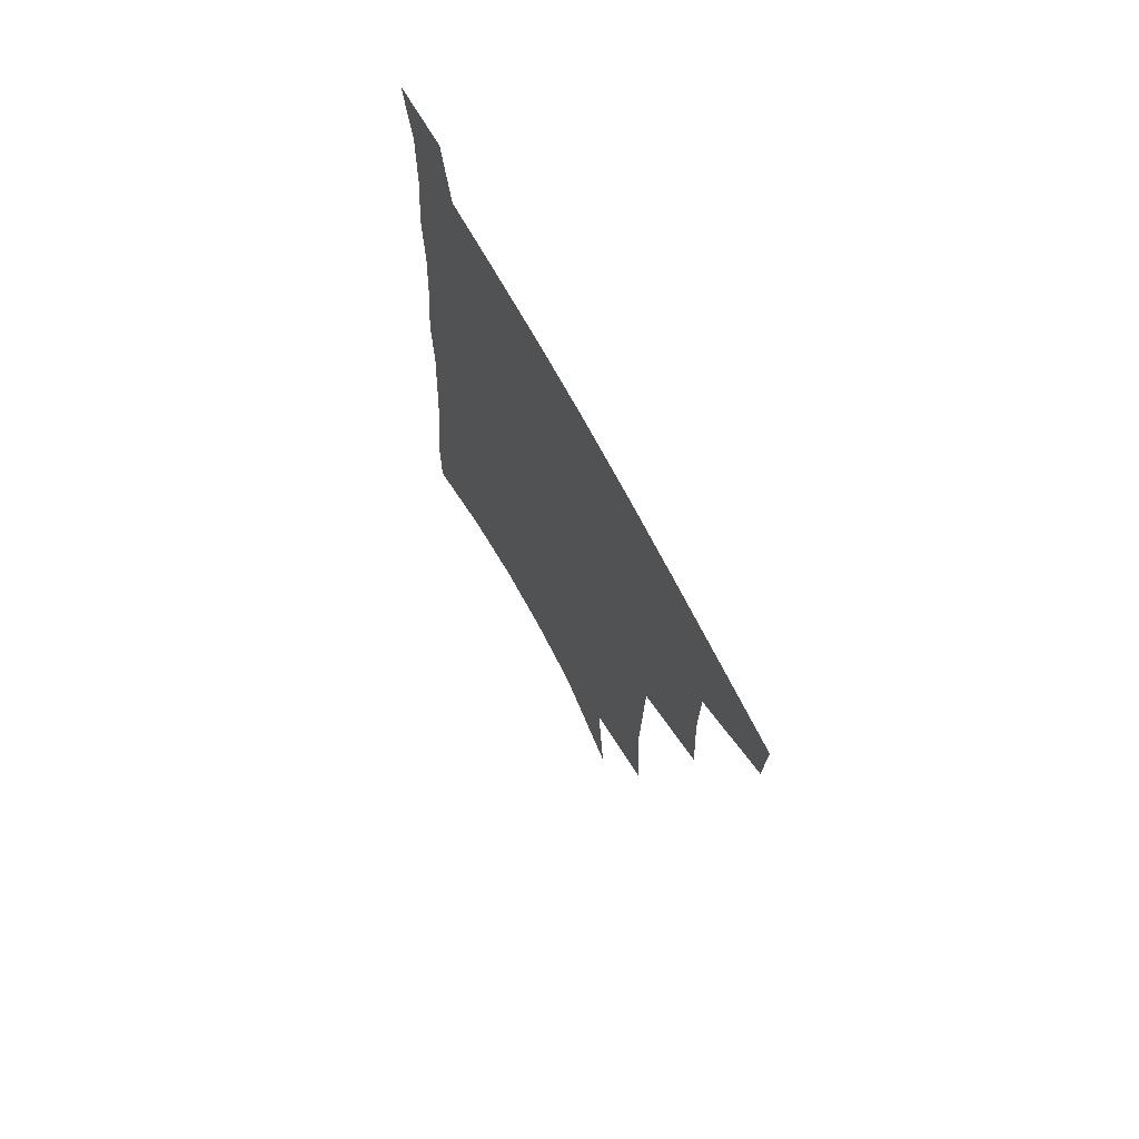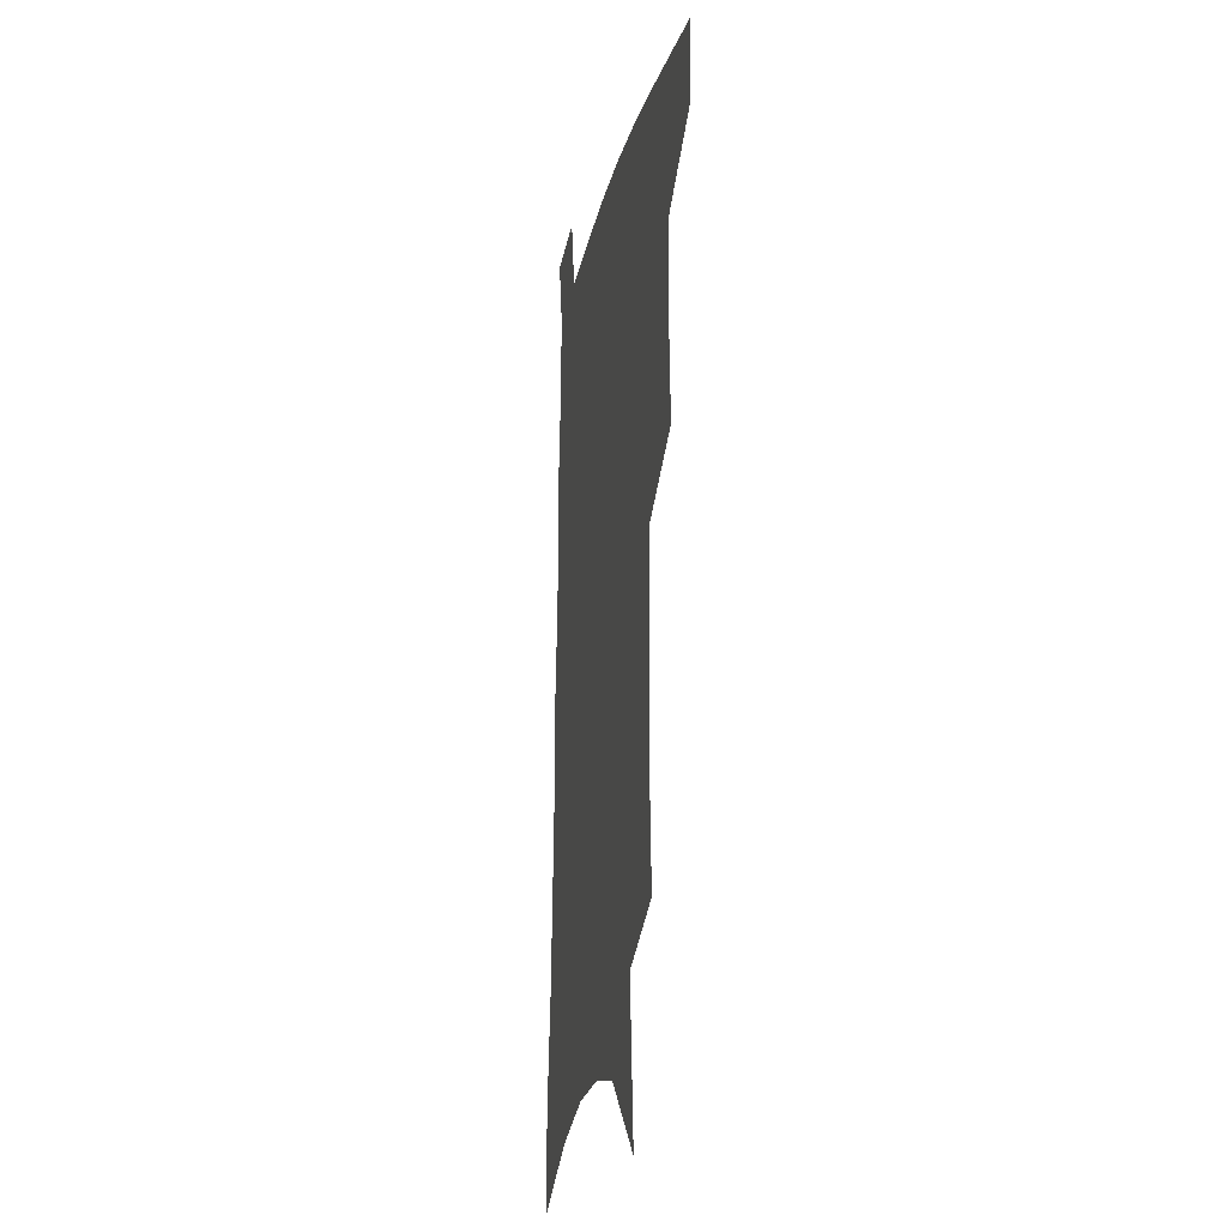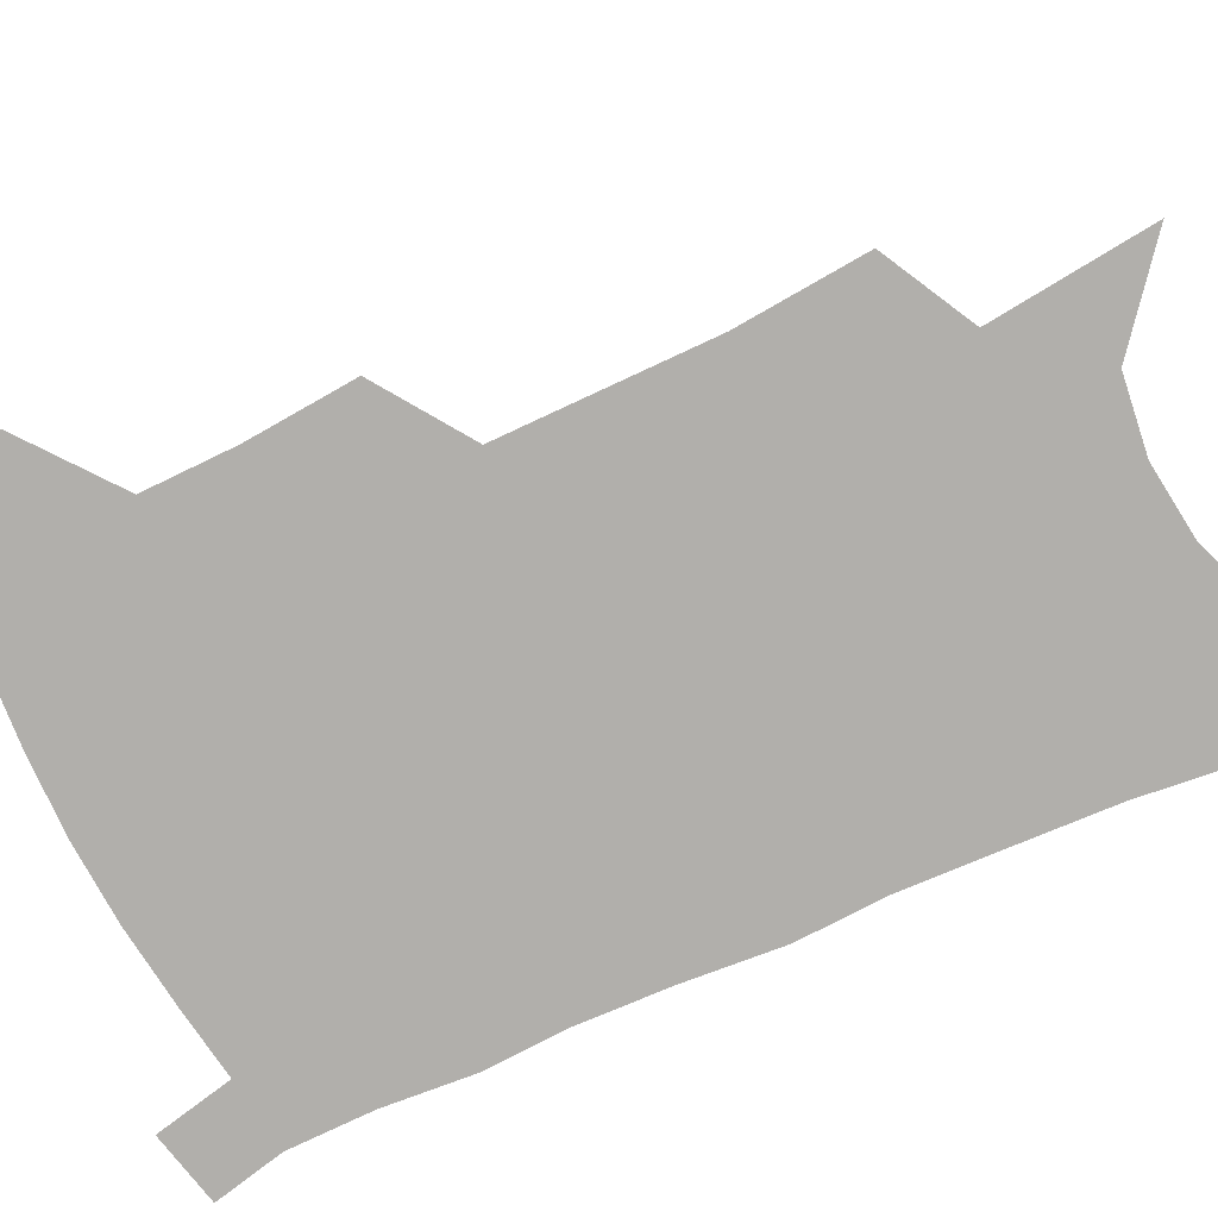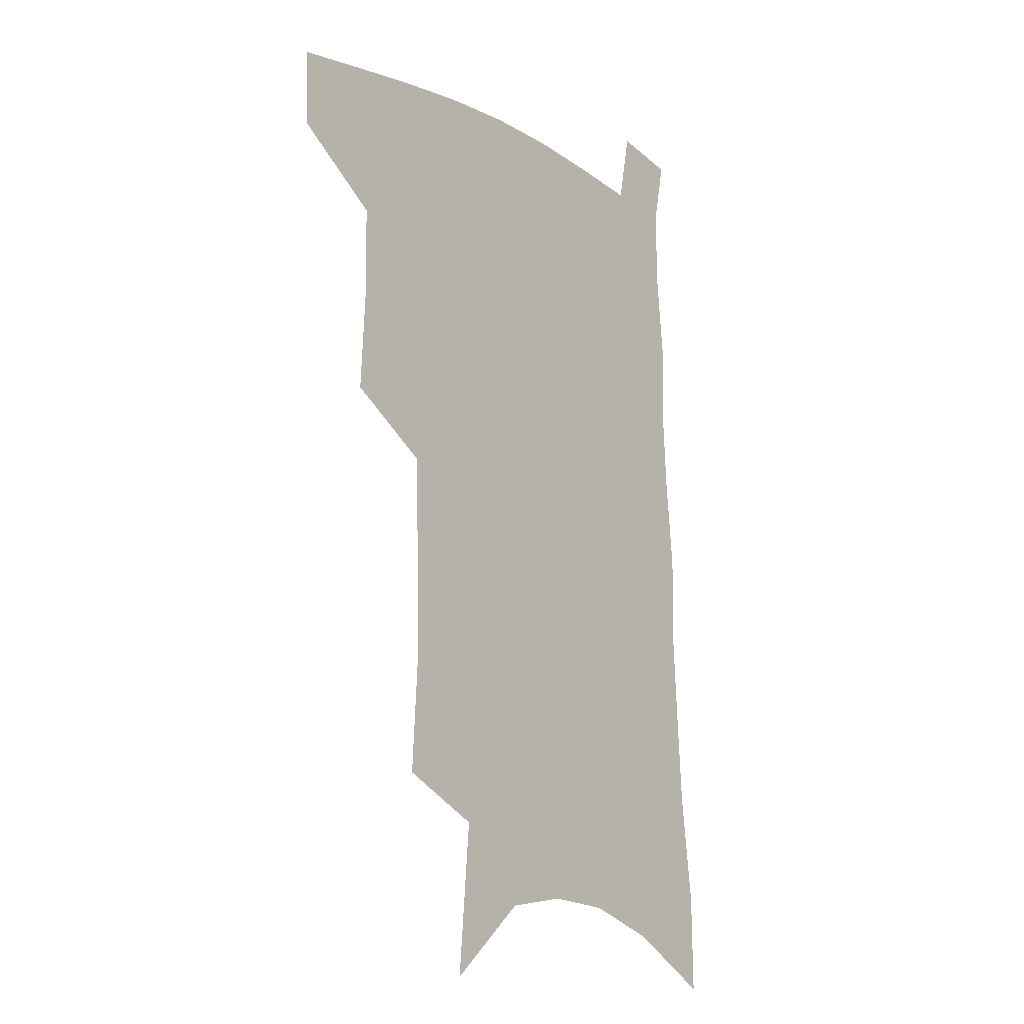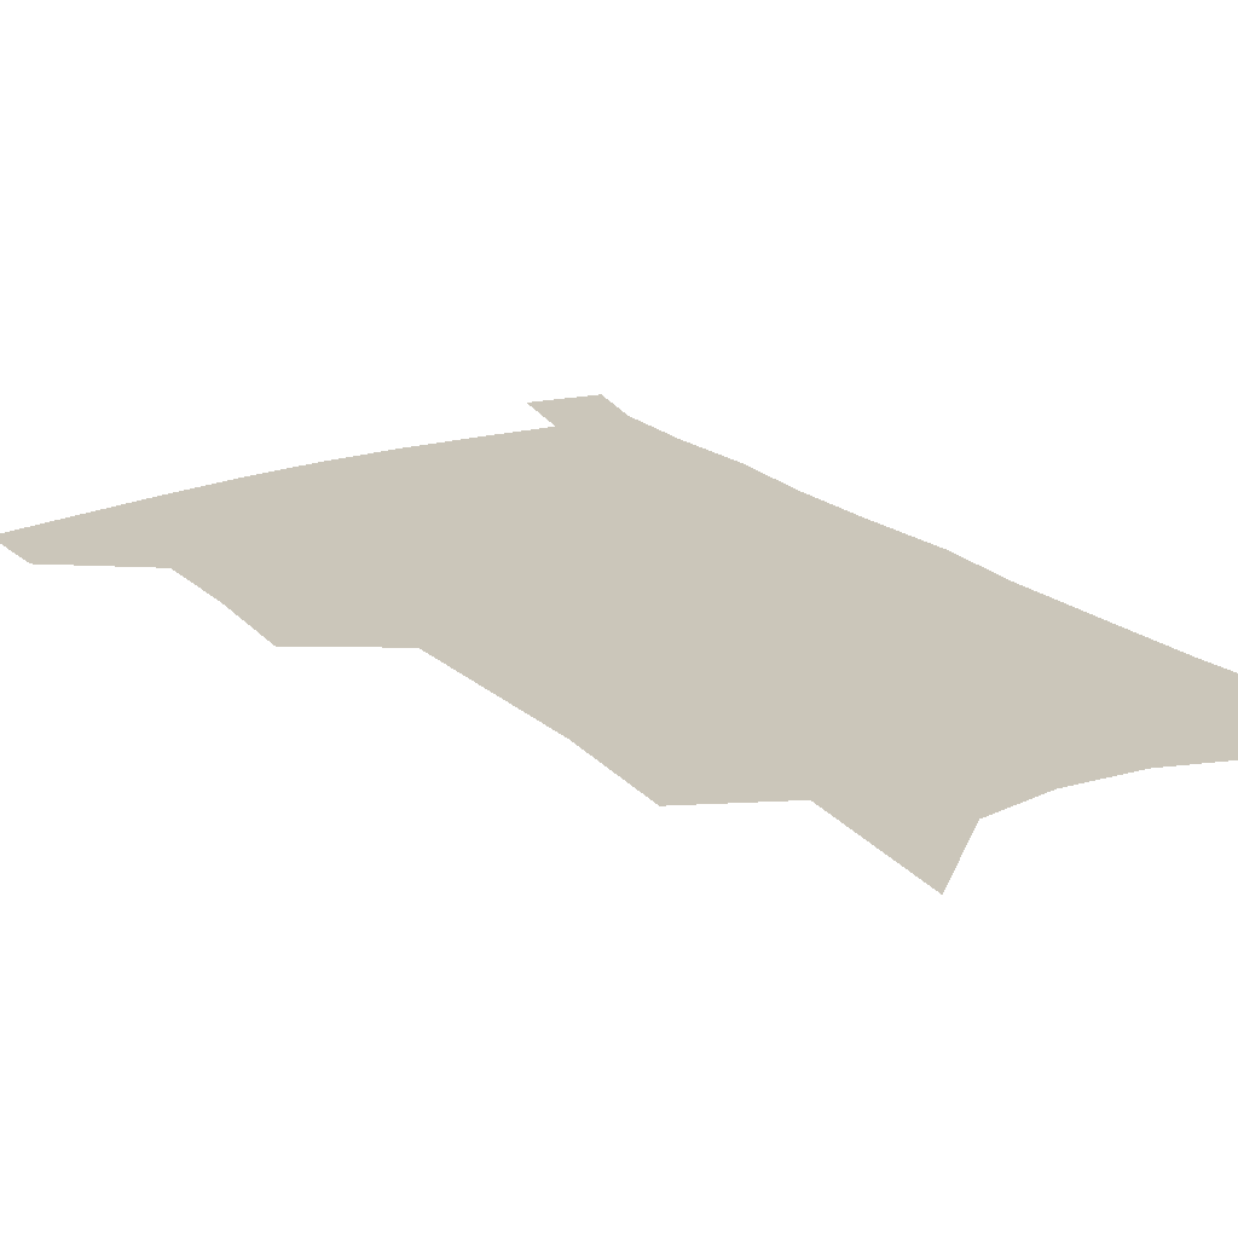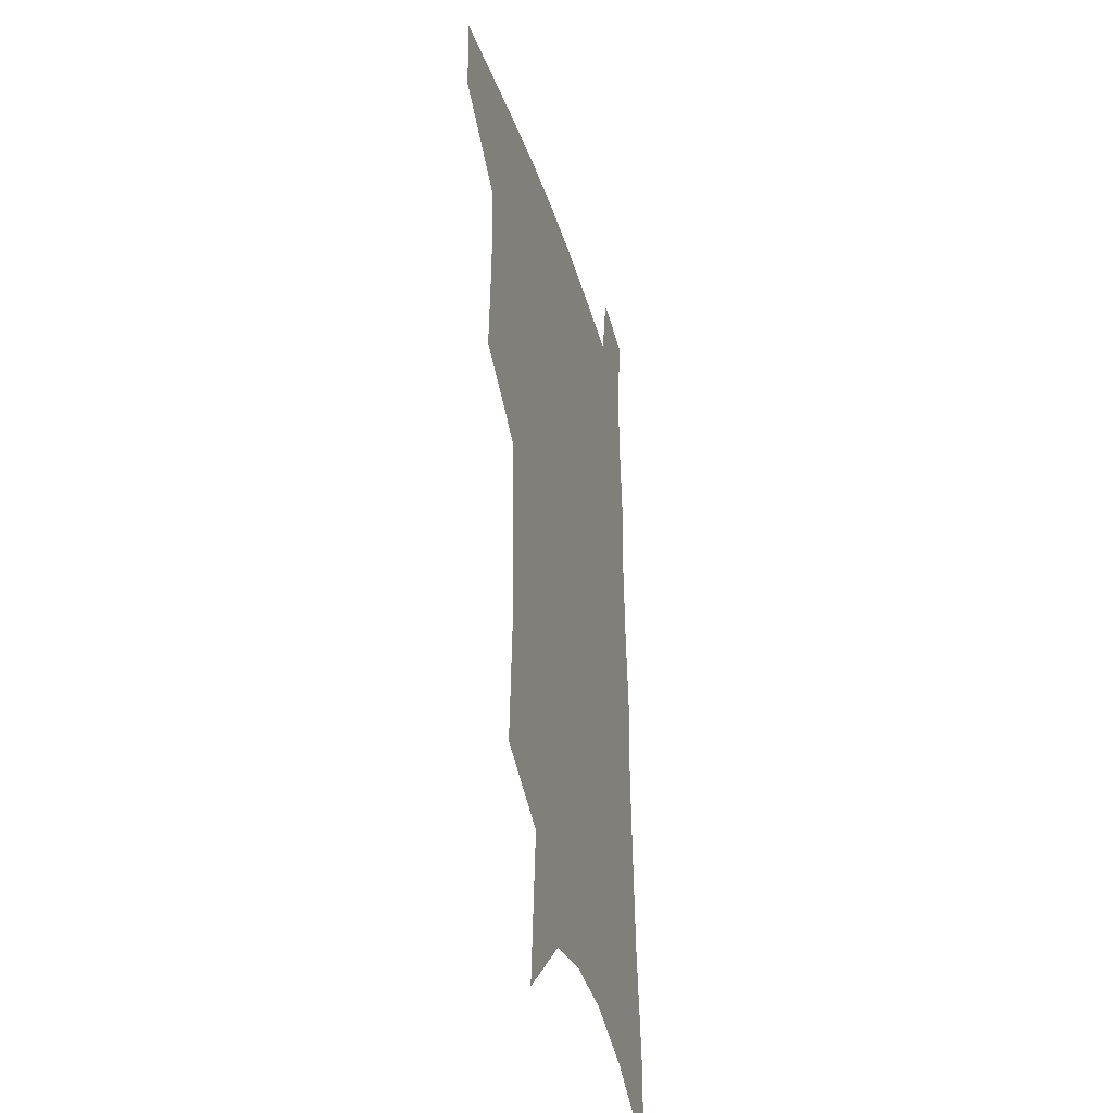
<metadata>
{"format":"obj","ext":"obj","renderer":"f3d","projection":"perspective","resolution":1024,"background":"white","views":[{"elev":72.0,"azim":-118.3,"up":"+Y"},{"elev":-18.8,"azim":-101.5,"up":"+Y"},{"elev":-78.2,"azim":-63.7,"up":"+Z"},{"elev":-13.2,"azim":-50.2,"up":"+Y"},{"elev":21.1,"azim":-32.3,"up":"+Z"},{"elev":-33.9,"azim":-74.5,"up":"+Y"}]}
</metadata>
<code>
v 492.7 474.3 0
v 491.8 502 0
v 522.3 382.2 0
v 524.4 419.3 0
v 524.1 450.5 0
v 522.6 478.2 0
v 519.1 505.5 0
v 552.1 246 0
v 554.8 290 0
v 553.9 325.7 0
v 553.1 361.6 0
v 552.9 396.6 0
v 551.5 425.4 0
v 551.6 454.6 0
v 549.6 481 0
v 546.2 508.7 0
v 578.5 174.9 0
v 583.3 230.2 0
v 581.8 266.5 0
v 582.7 308.7 0
v 580.7 340 0
v 579.2 371.4 0
v 579.2 403.8 0
v 579 431.9 0
v 578.3 457.7 0
v 577.1 482.7 0
v 573.6 511.1 0
v 609.6 201.2 0
v 608.9 241.3 0
v 606.9 274.5 0
v 606.4 315.2 0
v 604.8 346 0
v 604 378.2 0
v 603.5 406.9 0
v 603.3 433.9 0
v 603.1 458.9 0
v 602.9 483.8 0
v 600.8 511.9 0
v 635.2 204.8 0
v 633.2 245.2 0
v 631.4 281 0
v 629.7 316.5 0
v 628.3 350.2 0
v 627.5 379.1 0
v 627 407.9 0
v 626.8 436.1 0
v 627.5 459.3 0
v 628.2 483.7 0
v 627.9 510.8 0
v 661.3 202.2 0
v 658.7 240.8 0
v 656 278.4 0
v 653.2 315.7 0
v 652 346.9 0
v 651.6 375.8 0
v 651.3 404 0
v 650.4 433 0
v 651.3 458.3 0
v 652.8 482.9 0
v 655.5 507.7 0
v 689.9 192 0
v 685.1 234.5 0
v 682.1 271.4 0
v 680.5 305.1 0
v 678 338.9 0
v 677 369.4 0
v 676 399.3 0
v 675.3 427.8 0
v 676.3 454 0
v 677 480.3 0
v 680.8 504.2 0
v 686 530.9 0
v 723.9 171.8 0
v 723.3 208.2 0
v 718.1 248.6 0
v 715.8 283.8 0
v 713.7 317.9 0
v 714.3 348.2 0
v 710.9 381.8 0
v 709.1 413 0
v 709.7 441.3 0
v 706.6 472.3 0
v 706.2 501.3 0
v 711.2 525.6 0
f 5 6 1
f 1 6 2
f 6 7 2
f 11 12 3
f 3 12 4
f 12 13 4
f 4 13 5
f 13 14 5
f 5 14 6
f 14 15 6
f 6 15 7
f 15 16 7
f 18 19 8
f 8 19 9
f 19 20 9
f 9 20 10
f 20 21 10
f 10 21 11
f 21 22 11
f 11 22 12
f 22 23 12
f 12 23 13
f 23 24 13
f 13 24 14
f 24 25 14
f 14 25 15
f 25 26 15
f 15 26 16
f 26 27 16
f 17 28 18
f 28 29 18
f 18 29 19
f 29 30 19
f 19 30 20
f 30 31 20
f 20 31 21
f 31 32 21
f 21 32 22
f 32 33 22
f 22 33 23
f 33 34 23
f 23 34 24
f 34 35 24
f 24 35 25
f 35 36 25
f 25 36 26
f 36 37 26
f 26 37 27
f 37 38 27
f 28 39 29
f 39 40 29
f 29 40 30
f 40 41 30
f 30 41 31
f 41 42 31
f 31 42 32
f 42 43 32
f 32 43 33
f 43 44 33
f 33 44 34
f 44 45 34
f 34 45 35
f 45 46 35
f 35 46 36
f 46 47 36
f 36 47 37
f 47 48 37
f 37 48 38
f 48 49 38
f 39 50 40
f 50 51 40
f 40 51 41
f 51 52 41
f 41 52 42
f 52 53 42
f 42 53 43
f 53 54 43
f 43 54 44
f 54 55 44
f 44 55 45
f 55 56 45
f 45 56 46
f 56 57 46
f 46 57 47
f 57 58 47
f 47 58 48
f 58 59 48
f 48 59 49
f 59 60 49
f 50 61 51
f 61 62 51
f 51 62 52
f 62 63 52
f 52 63 53
f 63 64 53
f 53 64 54
f 64 65 54
f 54 65 55
f 65 66 55
f 55 66 56
f 66 67 56
f 56 67 57
f 67 68 57
f 57 68 58
f 68 69 58
f 58 69 59
f 69 70 59
f 59 70 60
f 70 71 60
f 61 73 62
f 73 74 62
f 62 74 63
f 74 75 63
f 63 75 64
f 75 76 64
f 64 76 65
f 76 77 65
f 65 77 66
f 77 78 66
f 66 78 67
f 78 79 67
f 67 79 68
f 79 80 68
f 68 80 69
f 80 81 69
f 69 81 70
f 81 82 70
f 70 82 71
f 82 83 71
f 71 83 72
f 83 84 72

</code>
